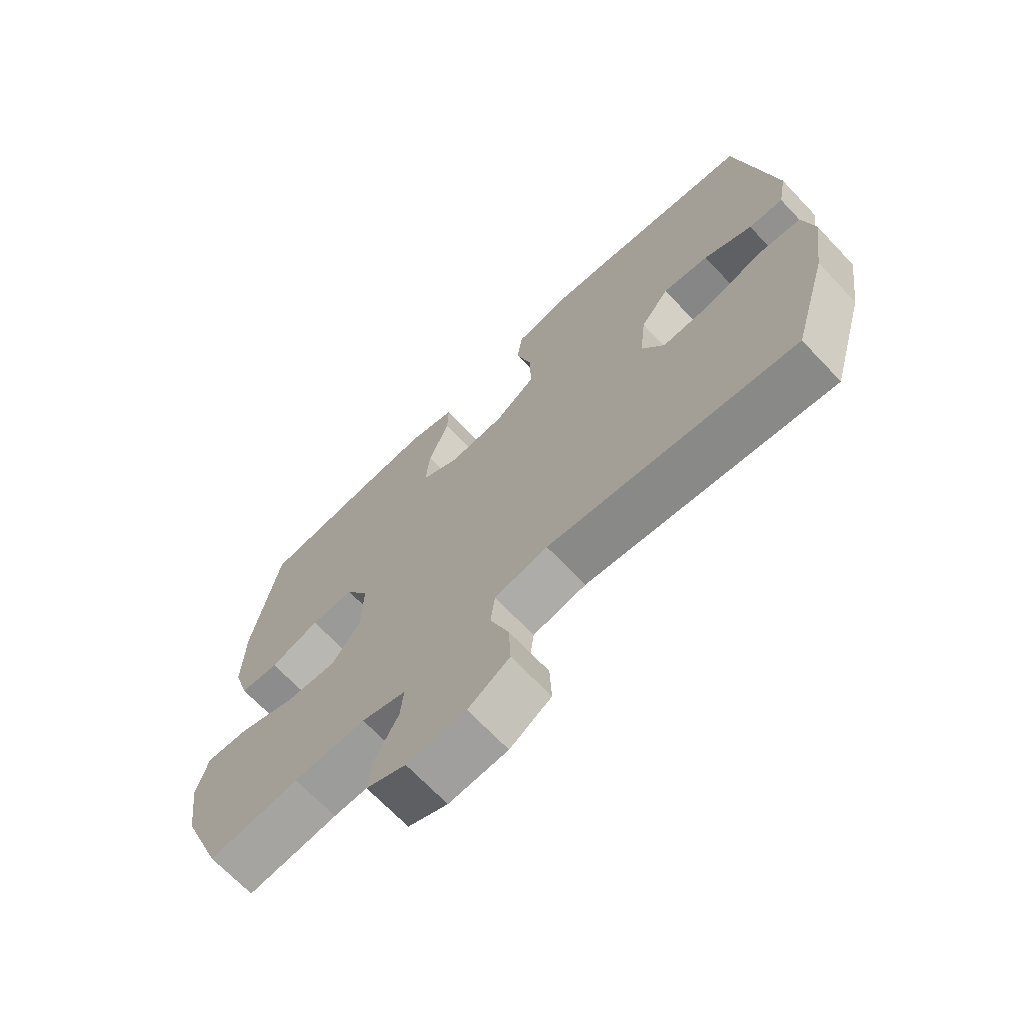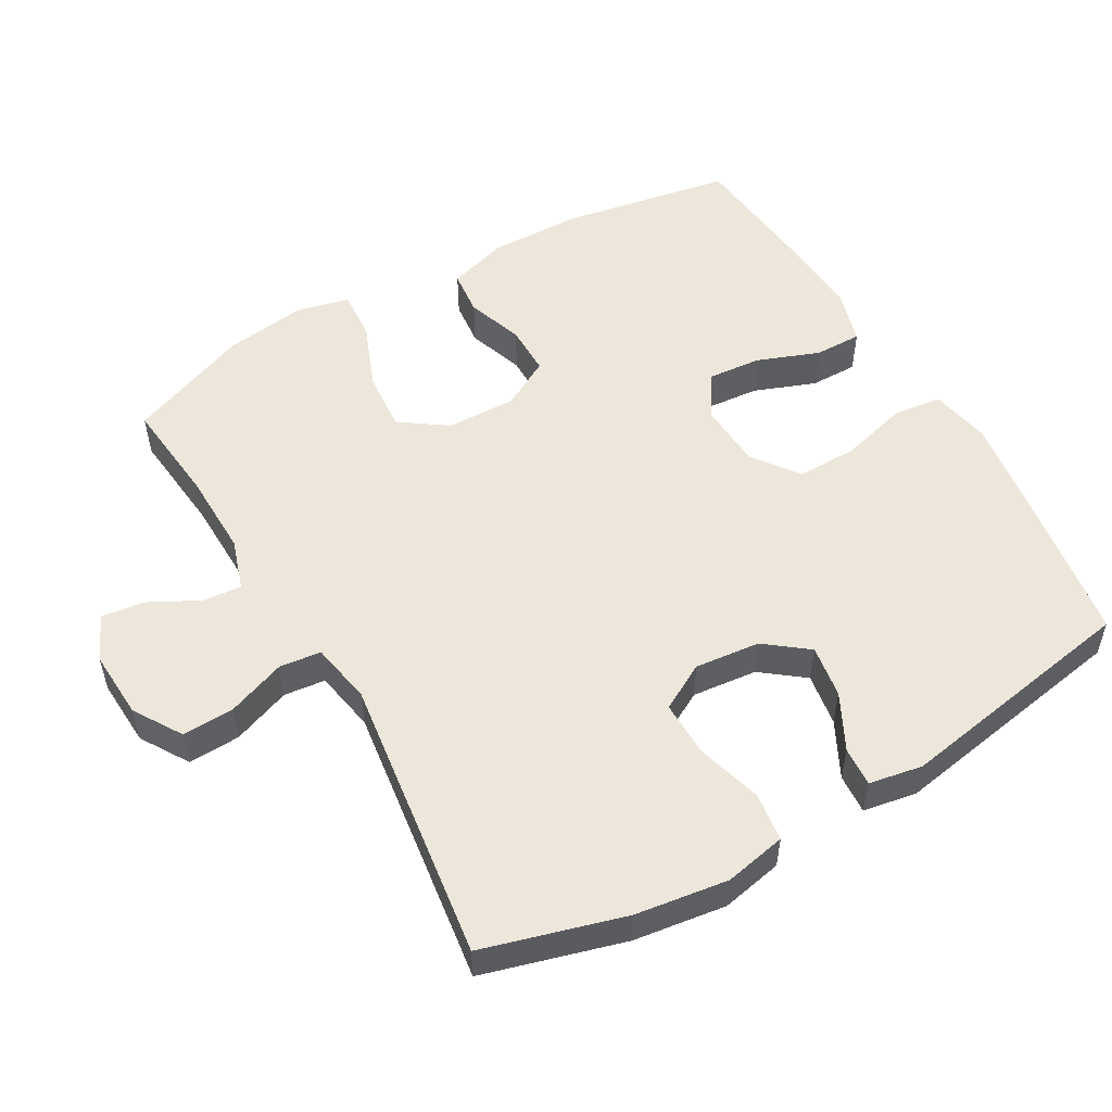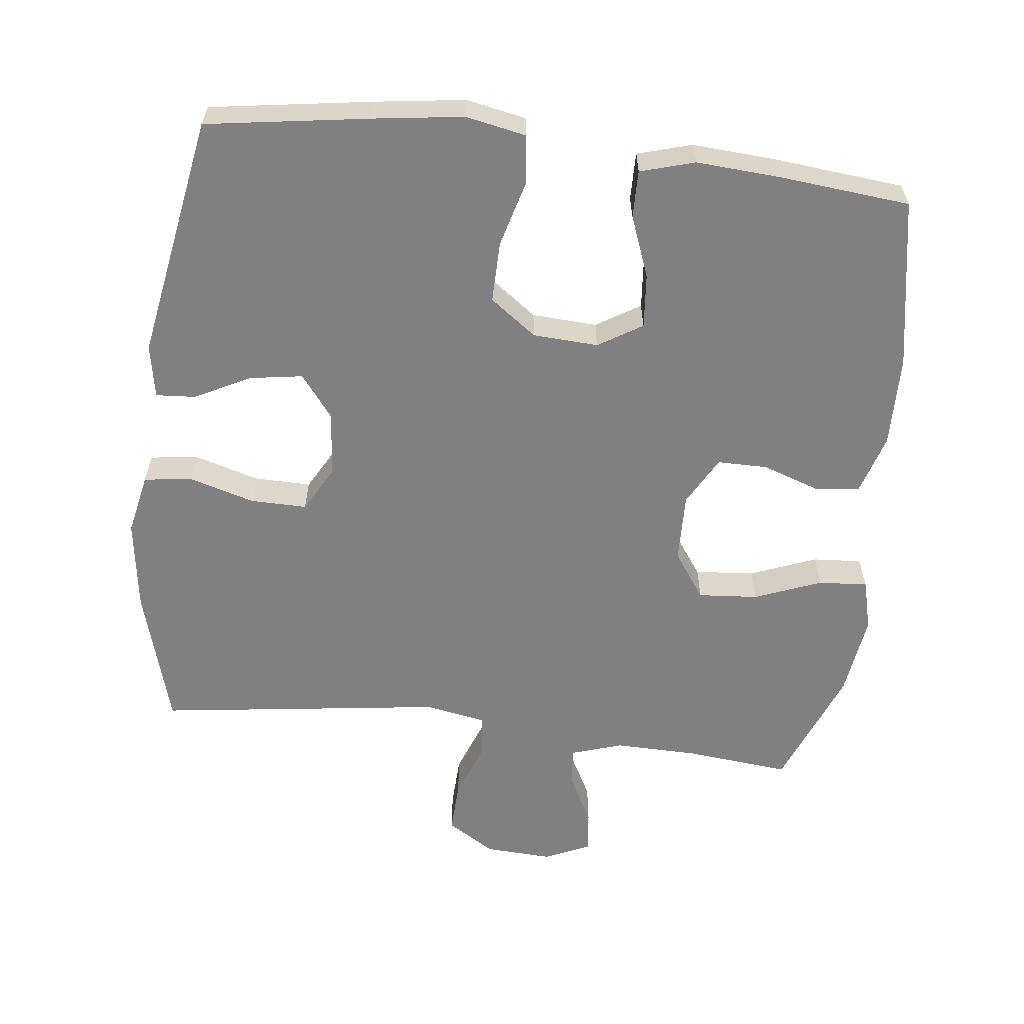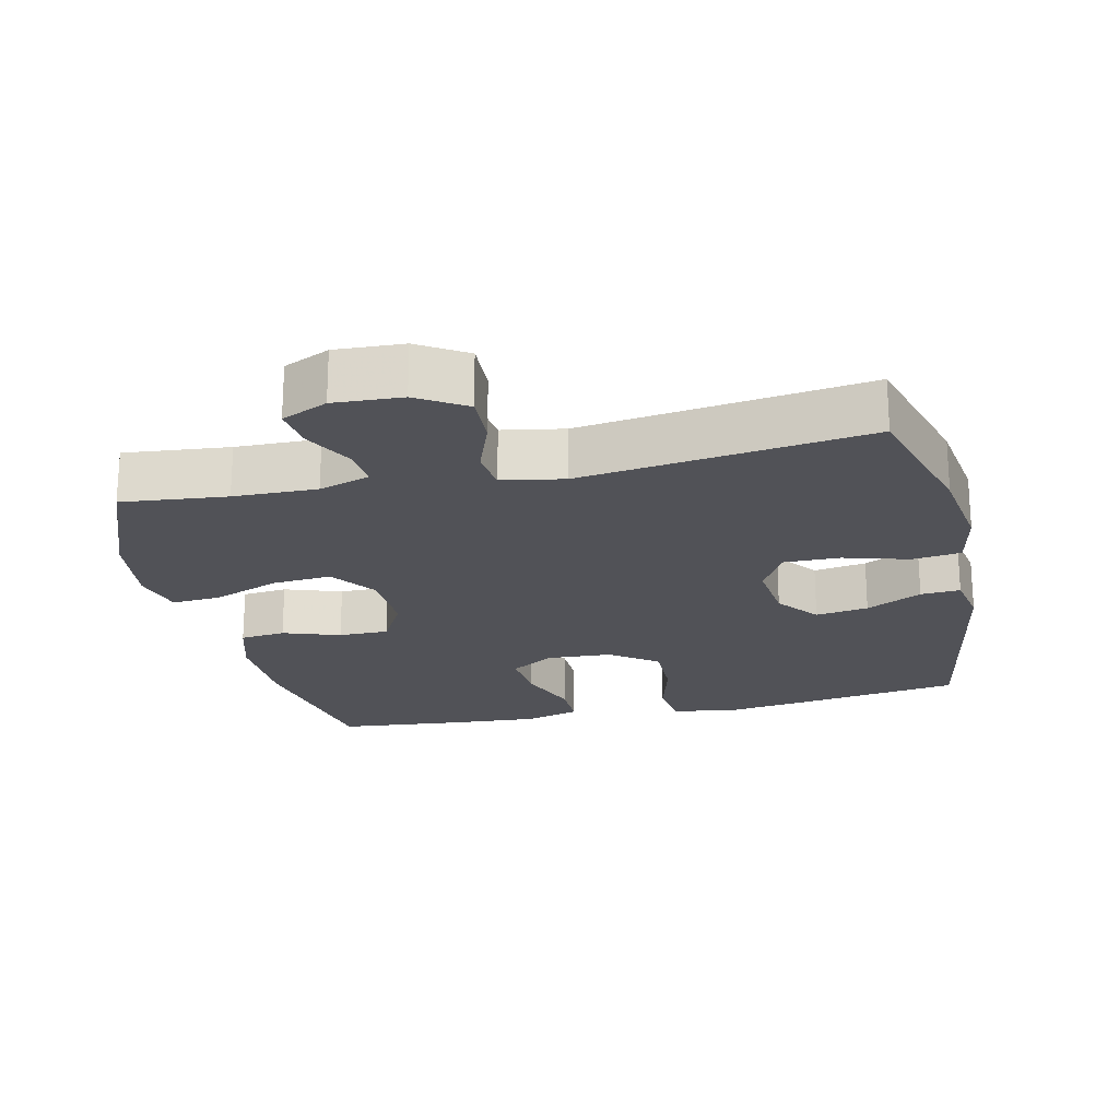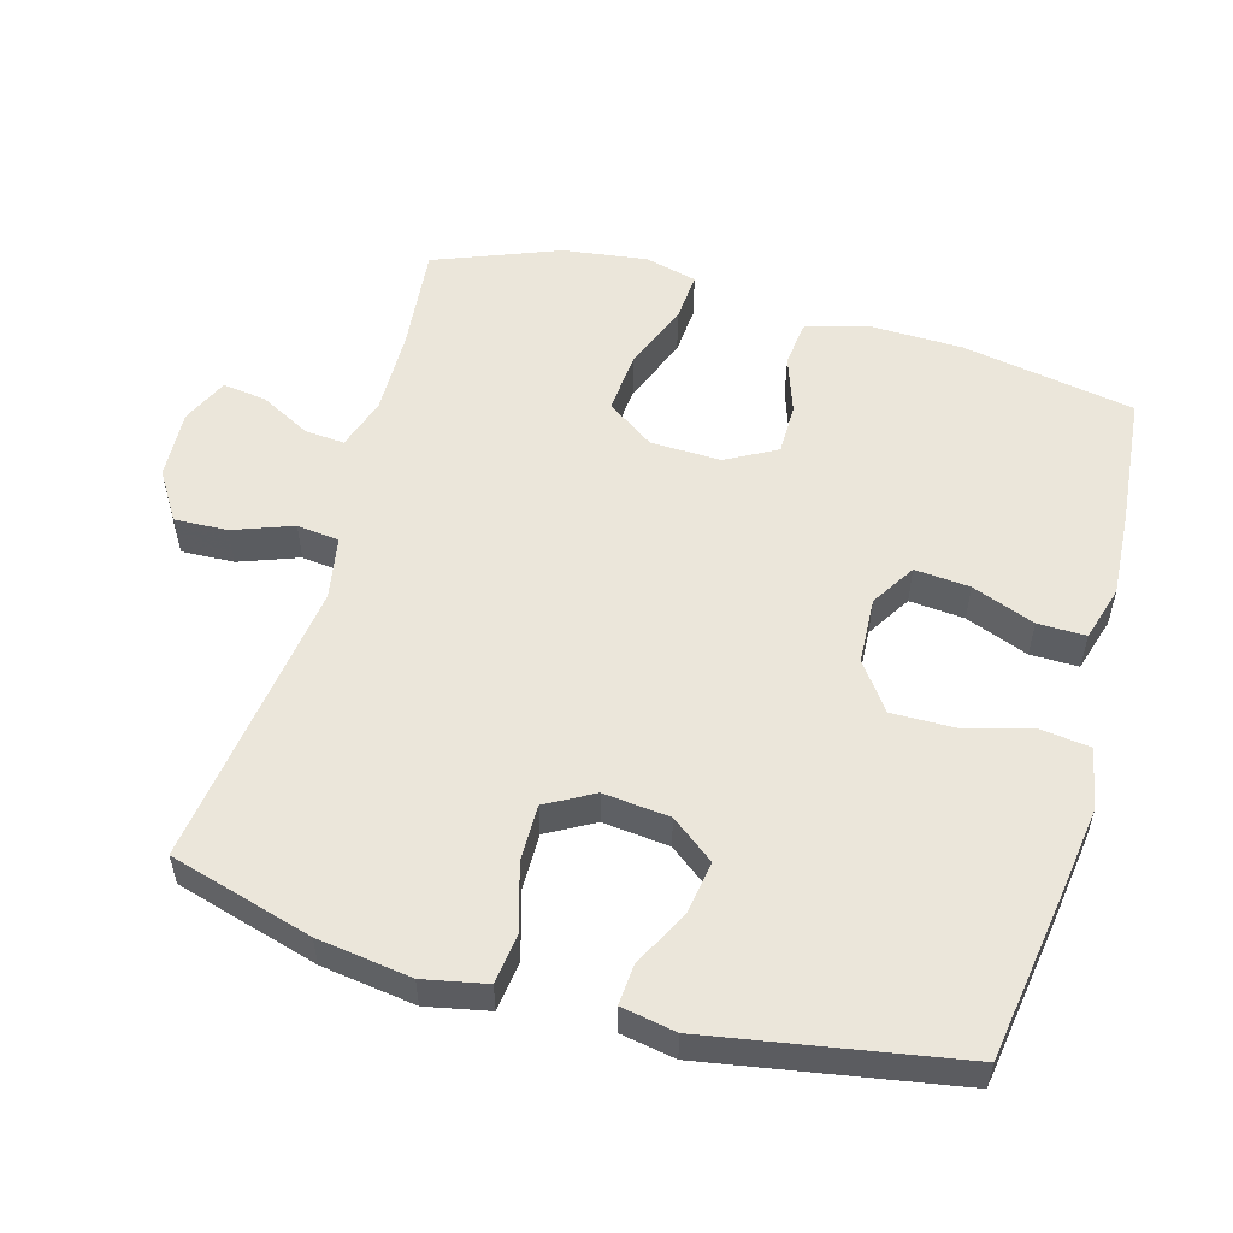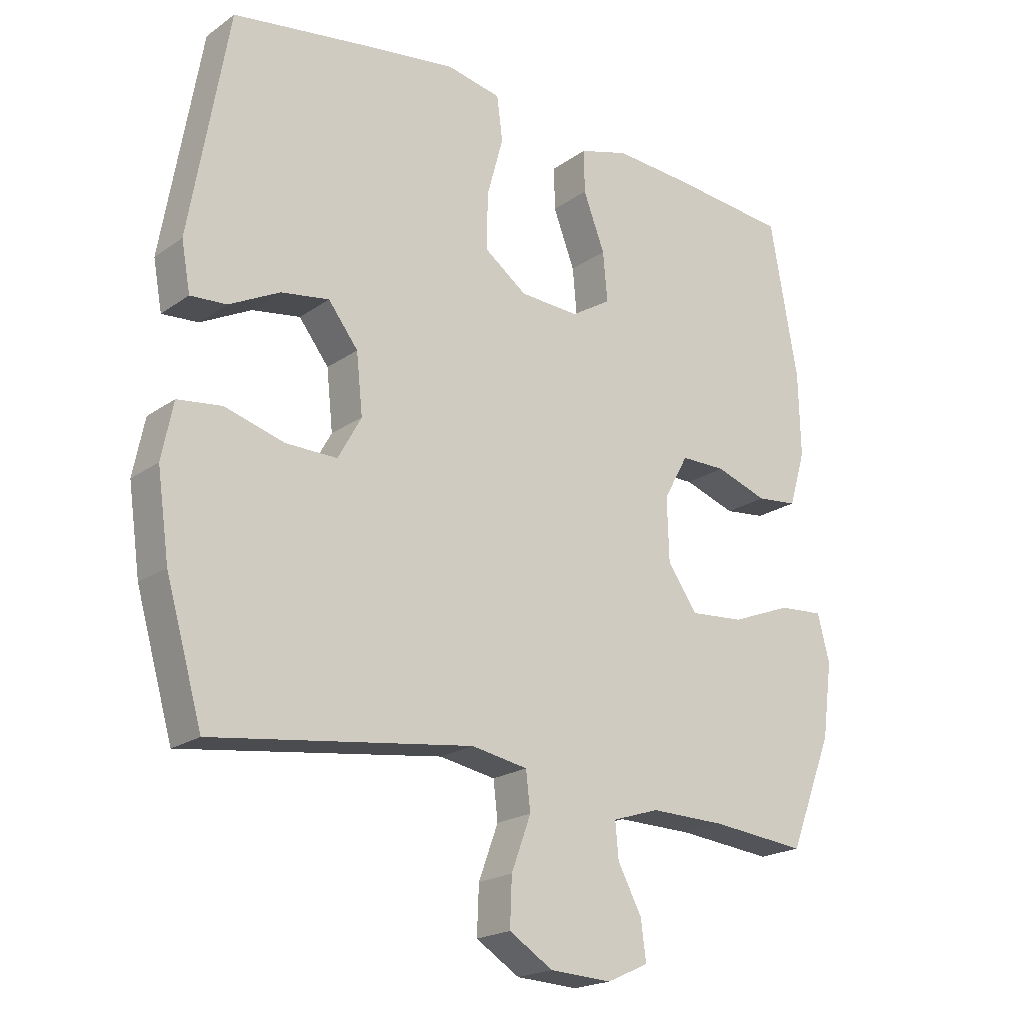
<metadata>
{"format":"obj","ext":"obj","renderer":"f3d","projection":"perspective","resolution":1024,"background":"white","views":[{"elev":-69.2,"azim":-136.4,"up":"+Z"},{"elev":53.3,"azim":-120.0,"up":"+Y"},{"elev":-60.0,"azim":-6.8,"up":"+Y"},{"elev":-21.4,"azim":-167.2,"up":"+Y"},{"elev":54.8,"azim":-74.3,"up":"+Y"},{"elev":-20.3,"azim":-38.4,"up":"+Z"}]}
</metadata>
<code>
v 0.5 0.07 0.5
v 0.544 0.07 0.255
v 0.547 0.07 0.123
v 0.521 0.07 0.036
v 0.456 0.07 0.029
v 0.374 0.07 0.057
v 0.302 0.07 0.057
v 0.263 0.07 -0.014
v 0.266 0.07 -0.114
v 0.313 0.07 -0.181
v 0.399 0.07 -0.174
v 0.495 0.07 -0.136
v 0.566 0.07 -0.131
v 0.585 0.07 -0.205
v 0.569 0.07 -0.324
v 0.5 0.07 -0.5
v 0.349 0.07 -0.485
v 0.229 0.07 -0.483
v 0.155 0.07 -0.507
v 0.16 0.07 -0.563
v 0.198 0.07 -0.635
v 0.206 0.07 -0.697
v 0.14 0.07 -0.727
v 0.042 0.07 -0.722
v -0.027 0.07 -0.679
v -0.024 0.07 -0.604
v 0.007 0.07 -0.52
v 0 0.07 -0.46
v -0.089 0.07 -0.444
v -0.5 0.07 -0.5
v -0.558 0.07 -0.298
v -0.577 0.07 -0.165
v -0.559 0.07 -0.076
v -0.489 0.07 -0.067
v -0.395 0.07 -0.094
v -0.314 0.07 -0.095
v -0.277 0.07 -0.028
v -0.287 0.07 0.066
v -0.334 0.07 0.127
v -0.41 0.07 0.115
v -0.49 0.07 0.074
v -0.547 0.07 0.07
v -0.561 0.07 0.147
v -0.5 0.07 0.5
v -0.266 0.07 0.536
v -0.137 0.07 0.554
v -0.051 0.07 0.537
v -0.042 0.07 0.467
v -0.068 0.07 0.371
v -0.069 0.07 0.283
v -0.002 0.07 0.234
v 0.092 0.07 0.229
v 0.155 0.07 0.268
v 0.148 0.07 0.346
v 0.114 0.07 0.435
v 0.113 0.07 0.503
v 0.191 0.07 0.526
v 0.314 0.07 0.518
v 0.5 0 0.5
v 0.544 0 0.255
v 0.547 0 0.123
v 0.521 0 0.036
v 0.456 0 0.029
v 0.374 0 0.057
v 0.302 0 0.057
v 0.263 0 -0.014
v 0.266 0 -0.114
v 0.313 0 -0.181
v 0.399 0 -0.174
v 0.495 0 -0.136
v 0.566 0 -0.131
v 0.585 0 -0.205
v 0.569 0 -0.324
v 0.5 0 -0.5
v 0.349 0 -0.485
v 0.229 0 -0.483
v 0.155 0 -0.507
v 0.16 0 -0.563
v 0.198 0 -0.635
v 0.206 0 -0.697
v 0.14 0 -0.727
v 0.042 0 -0.722
v -0.027 0 -0.679
v -0.024 0 -0.604
v 0.007 0 -0.52
v 0 0 -0.46
v -0.089 0 -0.444
v -0.5 0 -0.5
v -0.558 0 -0.298
v -0.577 0 -0.165
v -0.559 0 -0.076
v -0.489 0 -0.067
v -0.395 0 -0.094
v -0.314 0 -0.095
v -0.277 0 -0.028
v -0.287 0 0.066
v -0.334 0 0.127
v -0.41 0 0.115
v -0.49 0 0.074
v -0.547 0 0.07
v -0.561 0 0.147
v -0.5 0 0.5
v -0.266 0 0.536
v -0.137 0 0.554
v -0.051 0 0.537
v -0.042 0 0.467
v -0.068 0 0.371
v -0.069 0 0.283
v -0.002 0 0.234
v 0.092 0 0.229
v 0.155 0 0.268
v 0.148 0 0.346
v 0.114 0 0.435
v 0.113 0 0.503
v 0.191 0 0.526
v 0.314 0 0.518
f 4 5 6
f 3 4 6
f 2 3 6
f 1 2 6
f 58 1 6
f 57 58 6
f 56 57 6
f 55 56 6
f 54 55 6
f 53 54 6 7
f 52 53 7 8
f 51 52 8 9
f 50 51 9 10
f 47 48 49
f 46 47 49
f 45 46 49
f 44 45 49
f 43 44 49
f 42 43 49
f 41 42 49
f 40 41 49
f 39 40 49 50
f 38 39 50 10
f 33 34 35
f 32 33 35
f 31 32 35
f 30 31 35
f 29 30 35
f 28 29 35 36
f 25 26 27
f 24 25 27
f 23 24 27
f 22 23 27
f 21 22 27
f 20 21 27
f 19 20 27 28
f 28 36 37
f 19 28 37
f 18 19 37
f 15 16 17
f 14 15 17
f 13 14 17
f 12 13 17
f 11 12 17
f 10 11 17 18
f 10 18 37 38
f 64 63 62
f 64 62 61
f 64 61 60
f 64 60 59
f 64 59 116
f 64 116 115
f 64 115 114
f 64 114 113
f 64 113 112
f 65 64 112 111
f 66 65 111 110
f 67 66 110 109
f 68 67 109 108
f 107 106 105
f 107 105 104
f 107 104 103
f 107 103 102
f 107 102 101
f 107 101 100
f 107 100 99
f 107 99 98
f 108 107 98 97
f 68 108 97 96
f 93 92 91
f 93 91 90
f 93 90 89
f 93 89 88
f 93 88 87
f 94 93 87 86
f 85 84 83
f 85 83 82
f 85 82 81
f 85 81 80
f 85 80 79
f 85 79 78
f 86 85 78 77
f 95 94 86
f 95 86 77
f 95 77 76
f 75 74 73
f 75 73 72
f 75 72 71
f 75 71 70
f 75 70 69
f 76 75 69 68
f 96 95 76 68
f 1 59 60 2
f 2 60 61 3
f 3 61 62 4
f 4 62 63 5
f 5 63 64 6
f 6 64 65 7
f 7 65 66 8
f 8 66 67 9
f 9 67 68 10
f 10 68 69 11
f 11 69 70 12
f 12 70 71 13
f 13 71 72 14
f 14 72 73 15
f 15 73 74 16
f 16 74 75 17
f 17 75 76 18
f 18 76 77 19
f 19 77 78 20
f 20 78 79 21
f 21 79 80 22
f 22 80 81 23
f 23 81 82 24
f 24 82 83 25
f 25 83 84 26
f 26 84 85 27
f 27 85 86 28
f 28 86 87 29
f 29 87 88 30
f 30 88 89 31
f 31 89 90 32
f 32 90 91 33
f 33 91 92 34
f 34 92 93 35
f 35 93 94 36
f 36 94 95 37
f 37 95 96 38
f 38 96 97 39
f 39 97 98 40
f 40 98 99 41
f 41 99 100 42
f 42 100 101 43
f 43 101 102 44
f 44 102 103 45
f 45 103 104 46
f 46 104 105 47
f 47 105 106 48
f 48 106 107 49
f 49 107 108 50
f 50 108 109 51
f 51 109 110 52
f 52 110 111 53
f 53 111 112 54
f 54 112 113 55
f 55 113 114 56
f 56 114 115 57
f 57 115 116 58
f 58 116 59 1

</code>
